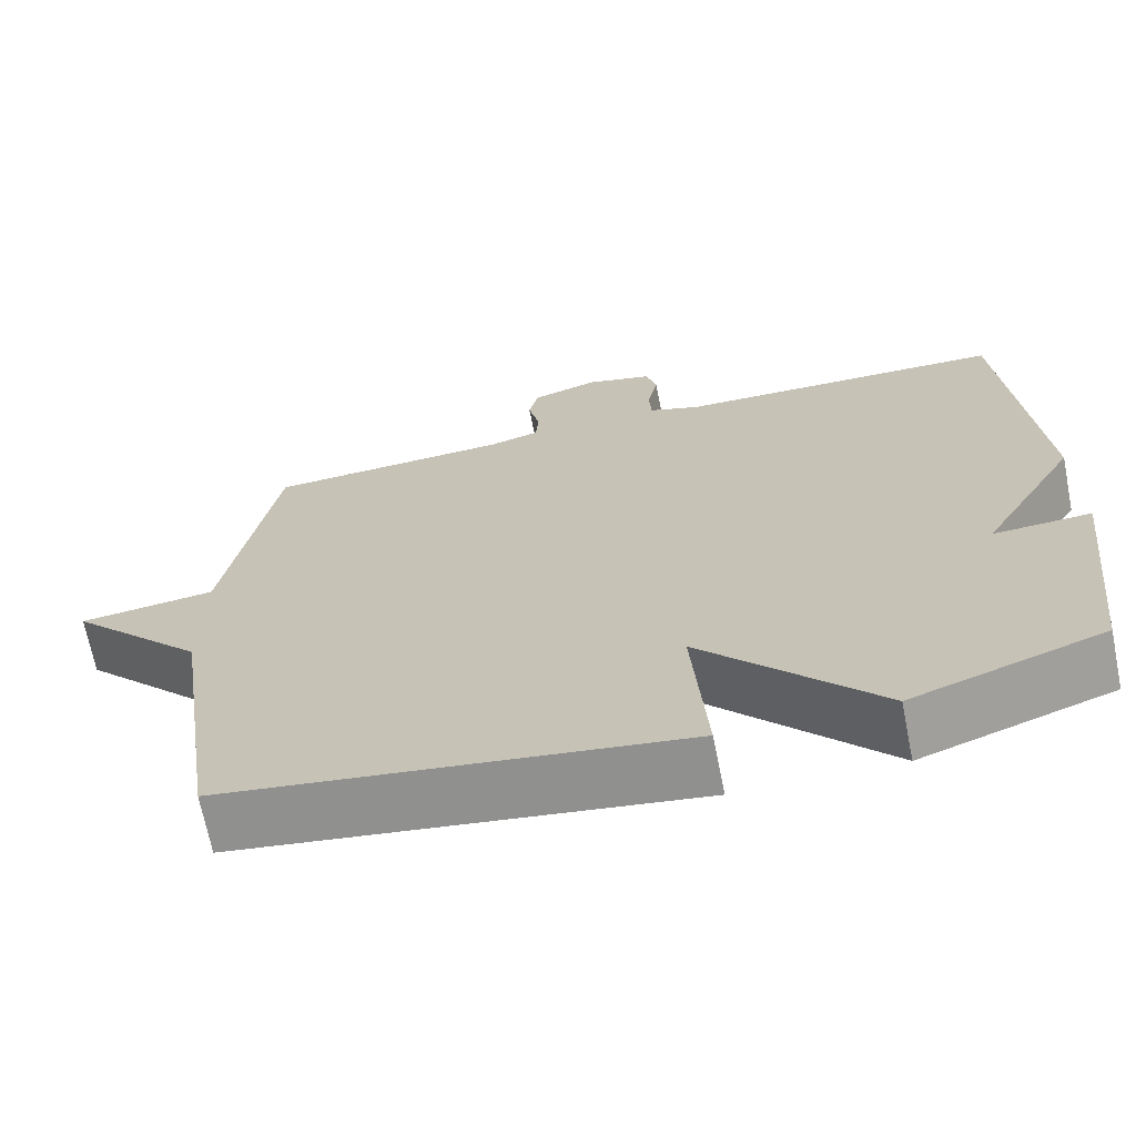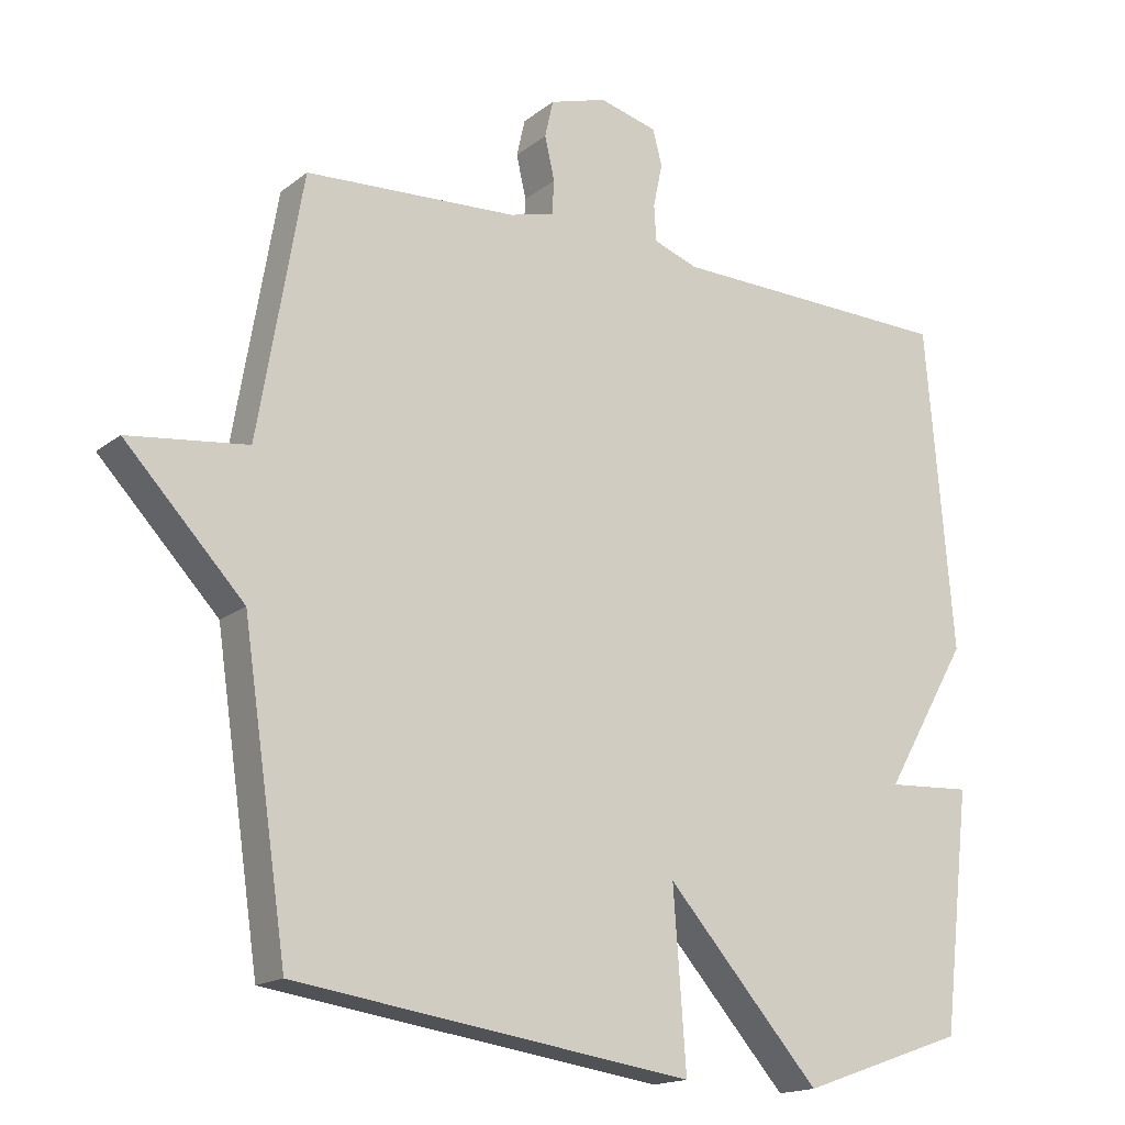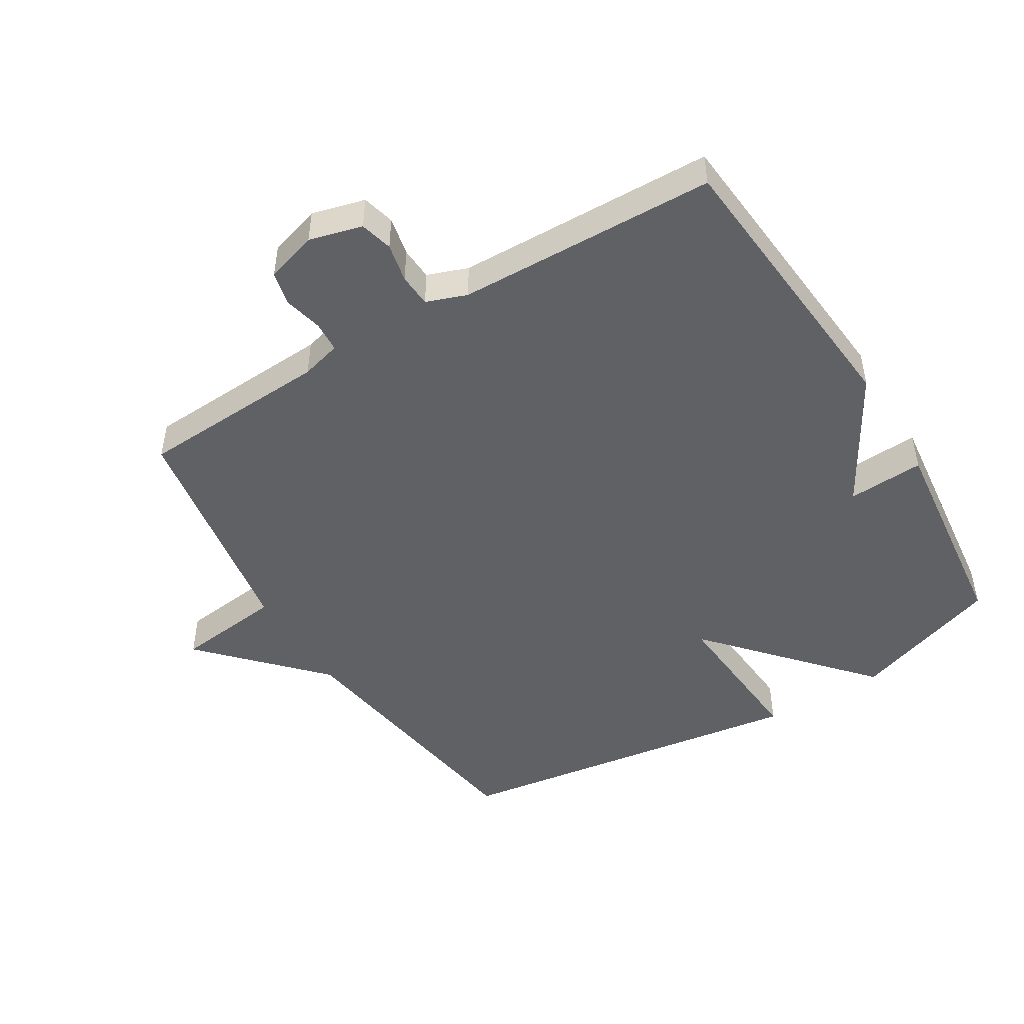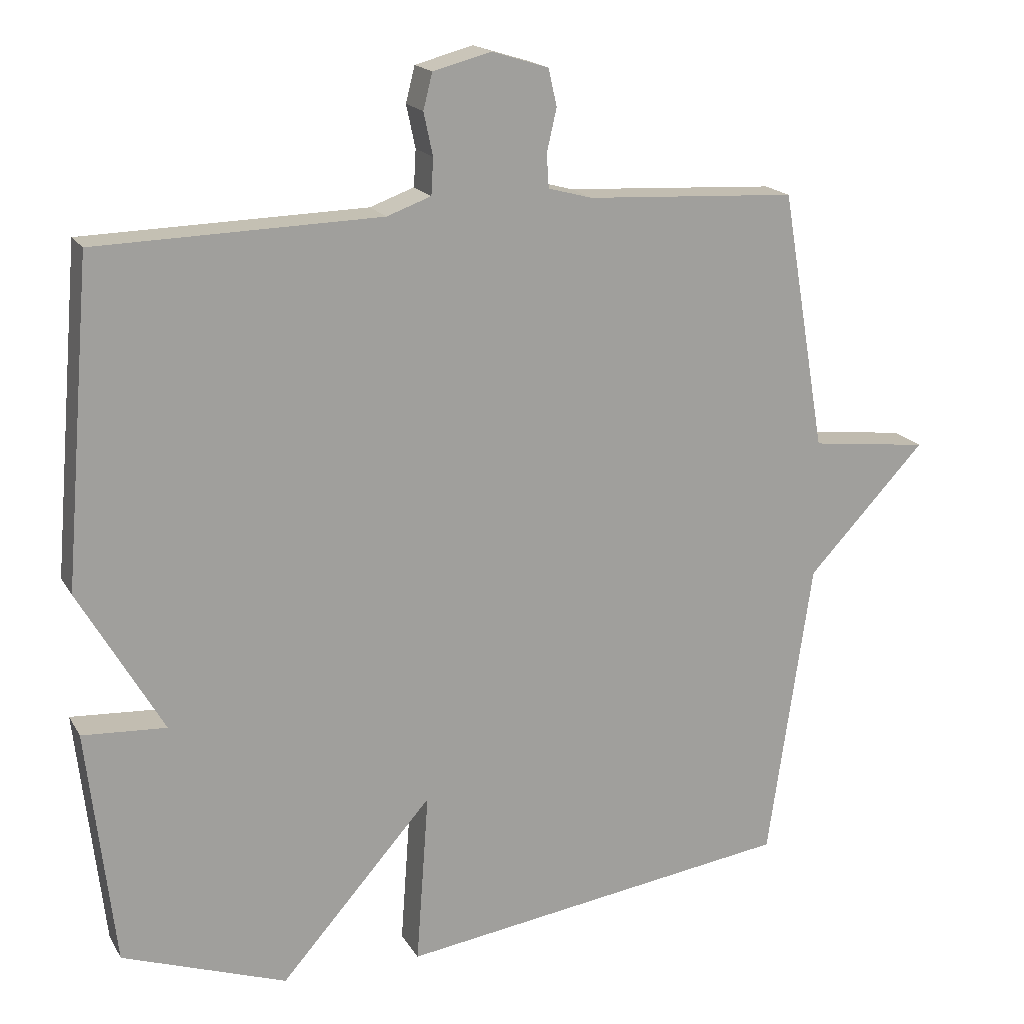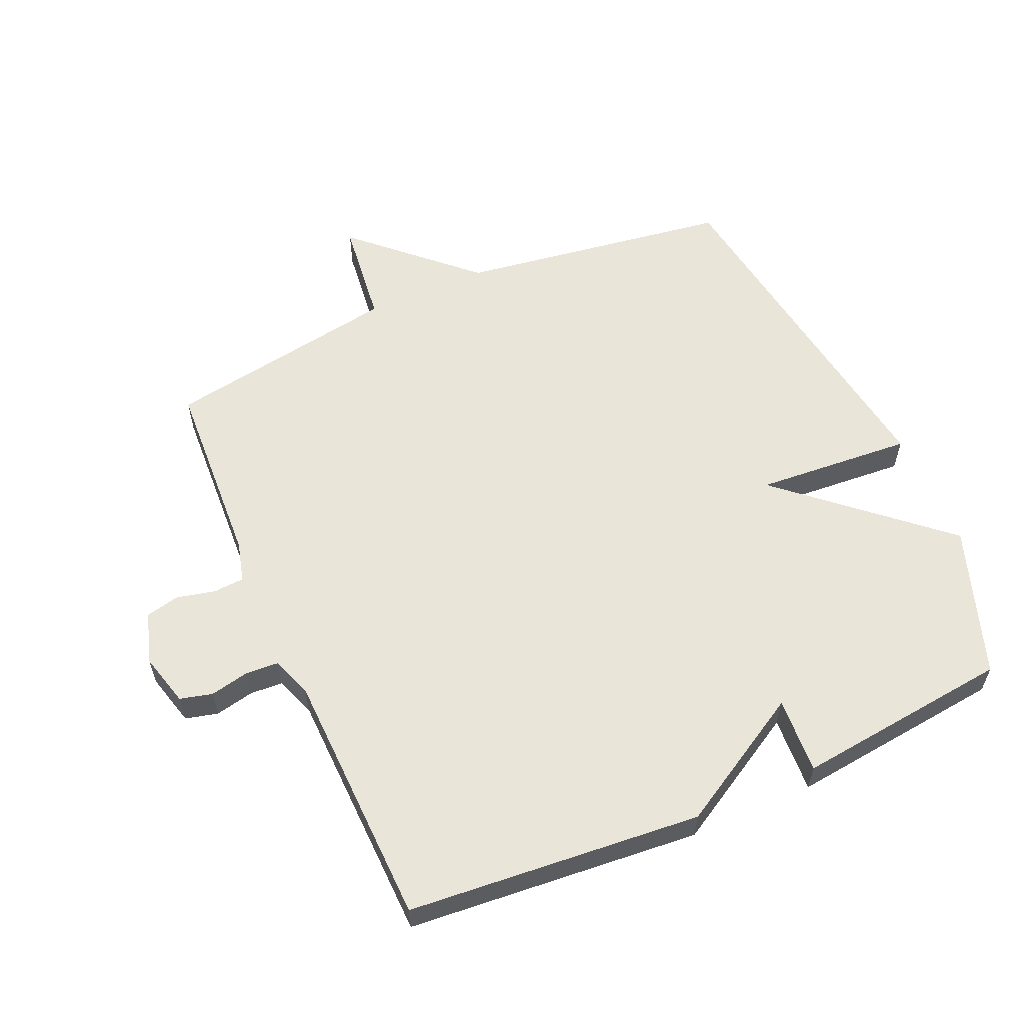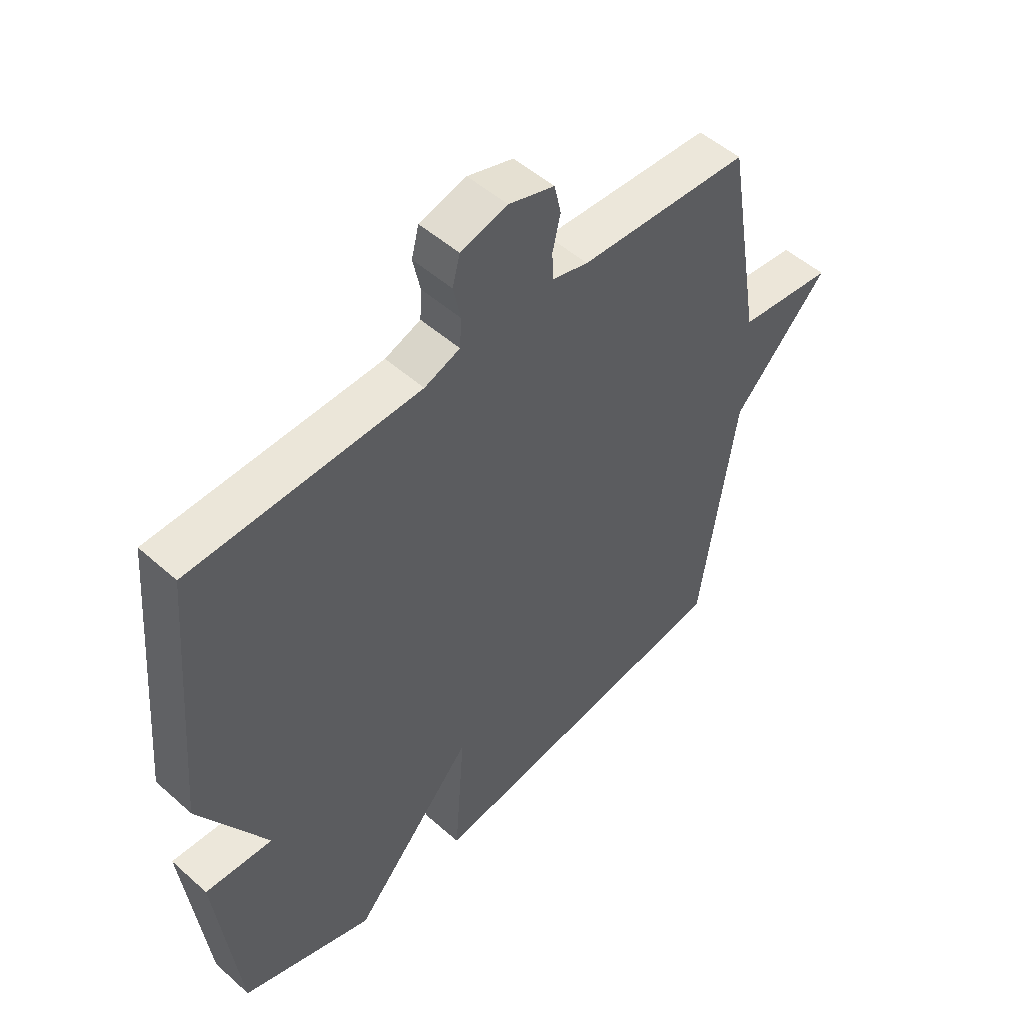
<metadata>
{"format":"obj","ext":"obj","renderer":"f3d","projection":"perspective","resolution":1024,"background":"white","views":[{"elev":-68.7,"azim":11.3,"up":"+Z"},{"elev":-16.6,"azim":-33.4,"up":"+Z"},{"elev":-47.8,"azim":31.4,"up":"+Y"},{"elev":17.7,"azim":158.6,"up":"+Z"},{"elev":58.2,"azim":66.2,"up":"+Y"},{"elev":50.9,"azim":134.1,"up":"+Z"}]}
</metadata>
<code>
v -0.5 0.07 0.5
v -0.199 0.07 0.516
v -0.136 0.07 0.533
v -0.133 0.07 0.581
v -0.147 0.07 0.642
v -0.135 0.07 0.695
v -0.054 0.07 0.72
v 0.029 0.07 0.698
v 0.042 0.07 0.647
v 0.029 0.07 0.586
v 0.032 0.07 0.534
v 0.095 0.07 0.511
v 0.5 0.07 0.5
v 0.539 0.07 0.039
v 0.419 0.07 -0.168
v 0.539 0.07 -0.161
v 0.5 0.07 -0.5
v 0.265 0.07 -0.582
v 0.047 0.07 -0.335
v 0.065 0.07 -0.582
v -0.5 0.07 -0.5
v -0.563 0.07 -0.07
v -0.732 0.07 0.11
v -0.563 0.07 0.13
v -0.5 0 0.5
v -0.199 0 0.516
v -0.136 0 0.533
v -0.133 0 0.581
v -0.147 0 0.642
v -0.135 0 0.695
v -0.054 0 0.72
v 0.029 0 0.698
v 0.042 0 0.647
v 0.029 0 0.586
v 0.032 0 0.534
v 0.095 0 0.511
v 0.5 0 0.5
v 0.539 0 0.039
v 0.419 0 -0.168
v 0.539 0 -0.161
v 0.5 0 -0.5
v 0.265 0 -0.582
v 0.047 0 -0.335
v 0.065 0 -0.582
v -0.5 0 -0.5
v -0.563 0 -0.07
v -0.732 0 0.11
v -0.563 0 0.13
f 22 23 24
f 24 1 2
f 22 24 2
f 21 22 2
f 20 21 2
f 19 20 2
f 17 18 19
f 16 17 19
f 15 16 19
f 15 19 2
f 14 15 2
f 13 14 2
f 12 13 2
f 11 12 2 3
f 10 11 3 4
f 8 9 10
f 7 8 10
f 6 7 10
f 5 6 10
f 4 5 10
f 48 47 46
f 26 25 48
f 26 48 46
f 26 46 45
f 26 45 44
f 26 44 43
f 43 42 41
f 43 41 40
f 43 40 39
f 26 43 39
f 26 39 38
f 26 38 37
f 26 37 36
f 27 26 36 35
f 28 27 35 34
f 34 33 32
f 34 32 31
f 34 31 30
f 34 30 29
f 34 29 28
f 1 25 26 2
f 2 26 27 3
f 3 27 28 4
f 4 28 29 5
f 5 29 30 6
f 6 30 31 7
f 7 31 32 8
f 8 32 33 9
f 9 33 34 10
f 10 34 35 11
f 11 35 36 12
f 12 36 37 13
f 13 37 38 14
f 14 38 39 15
f 15 39 40 16
f 16 40 41 17
f 17 41 42 18
f 18 42 43 19
f 19 43 44 20
f 20 44 45 21
f 21 45 46 22
f 22 46 47 23
f 23 47 48 24
f 24 48 25 1

</code>
